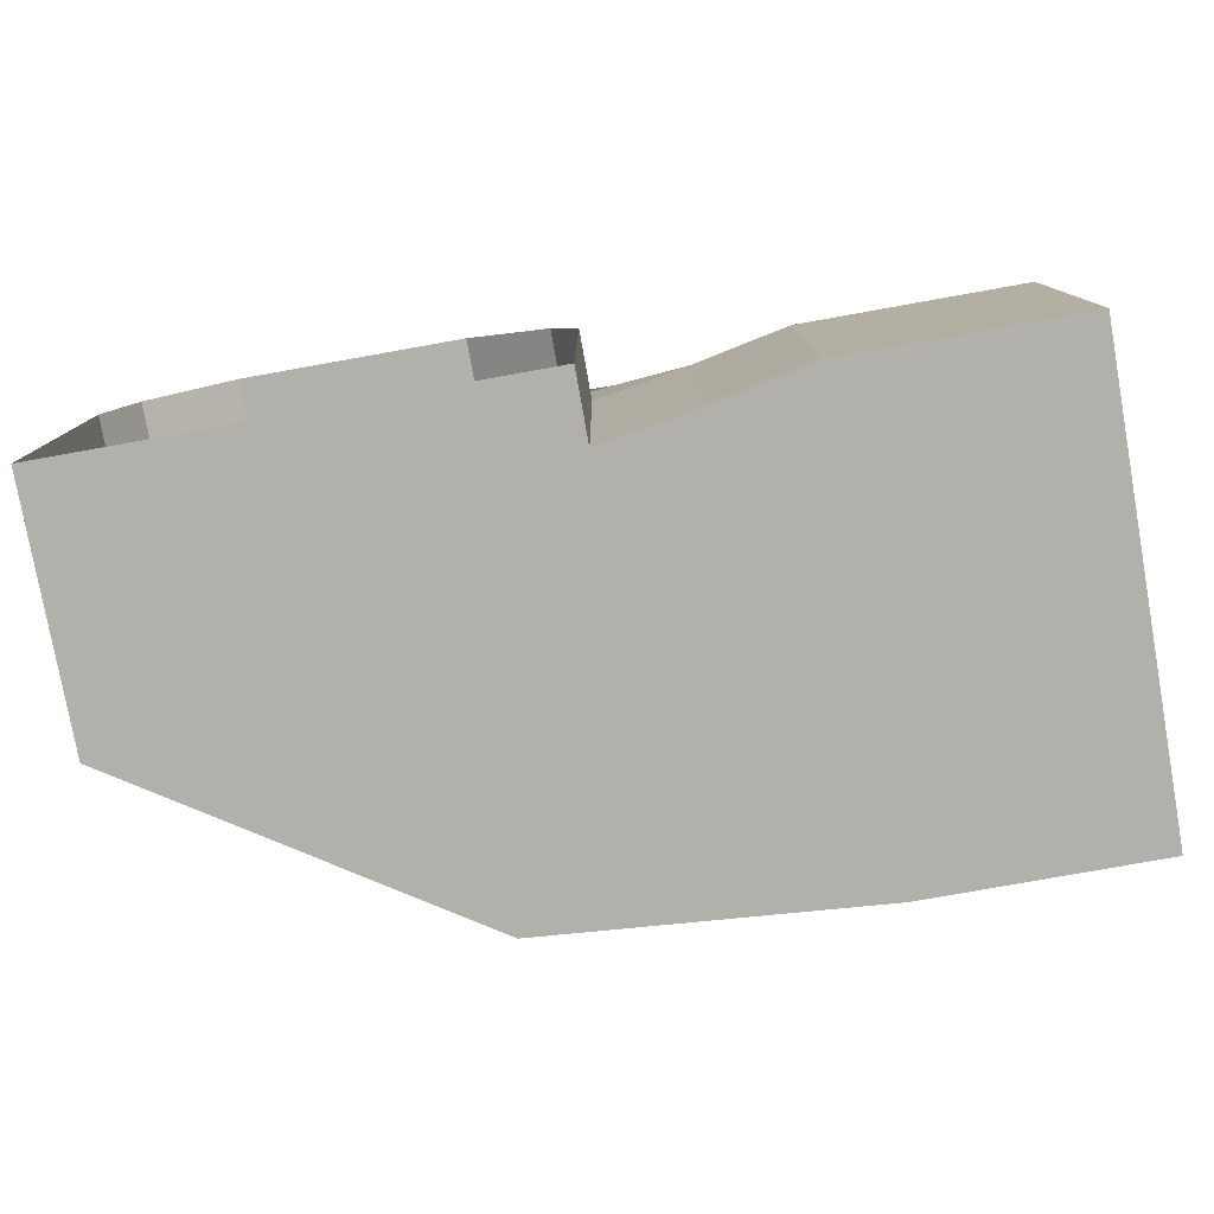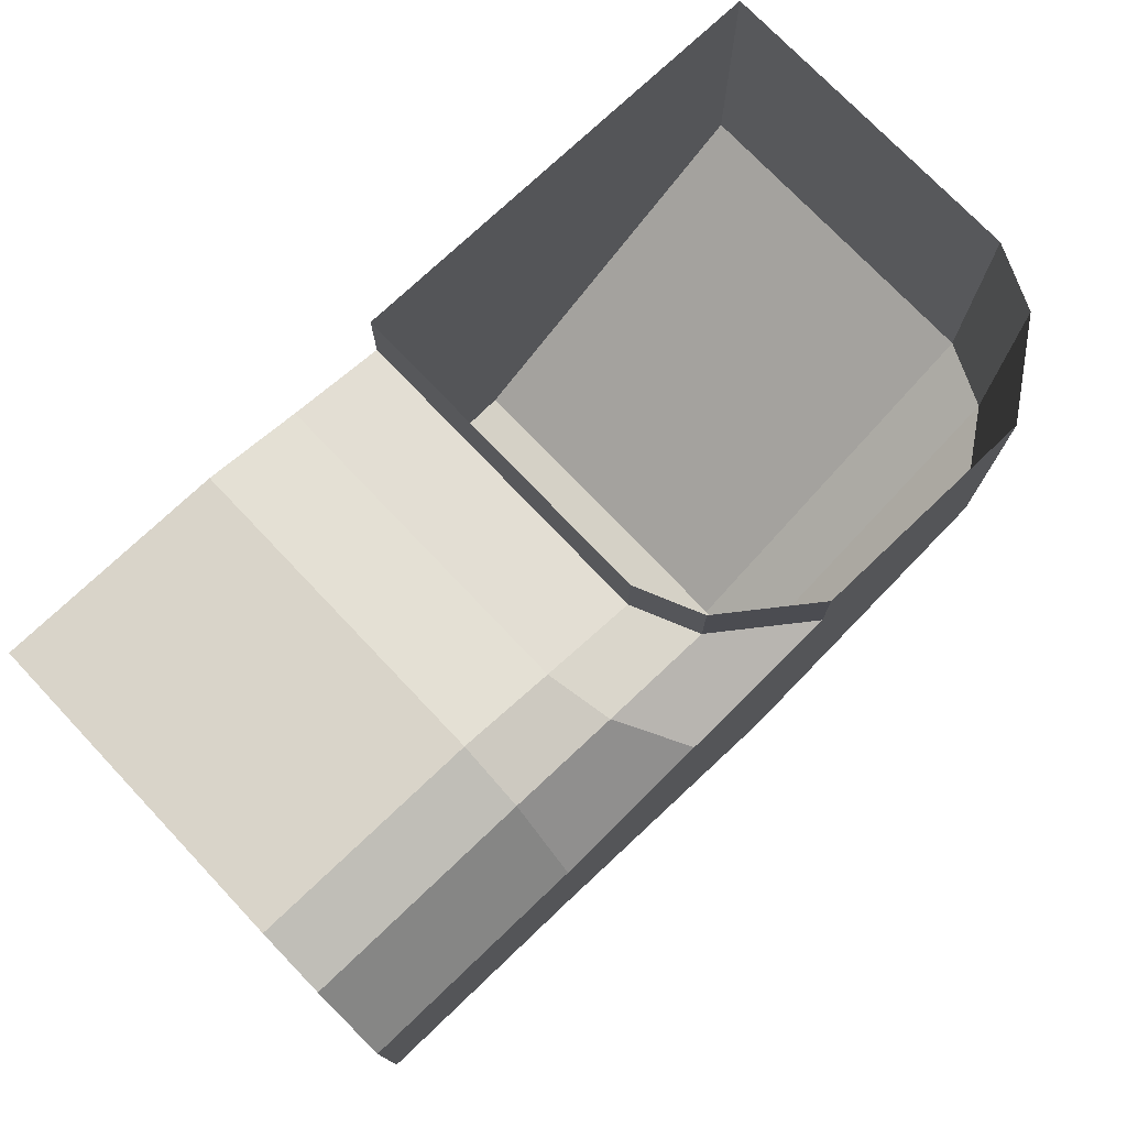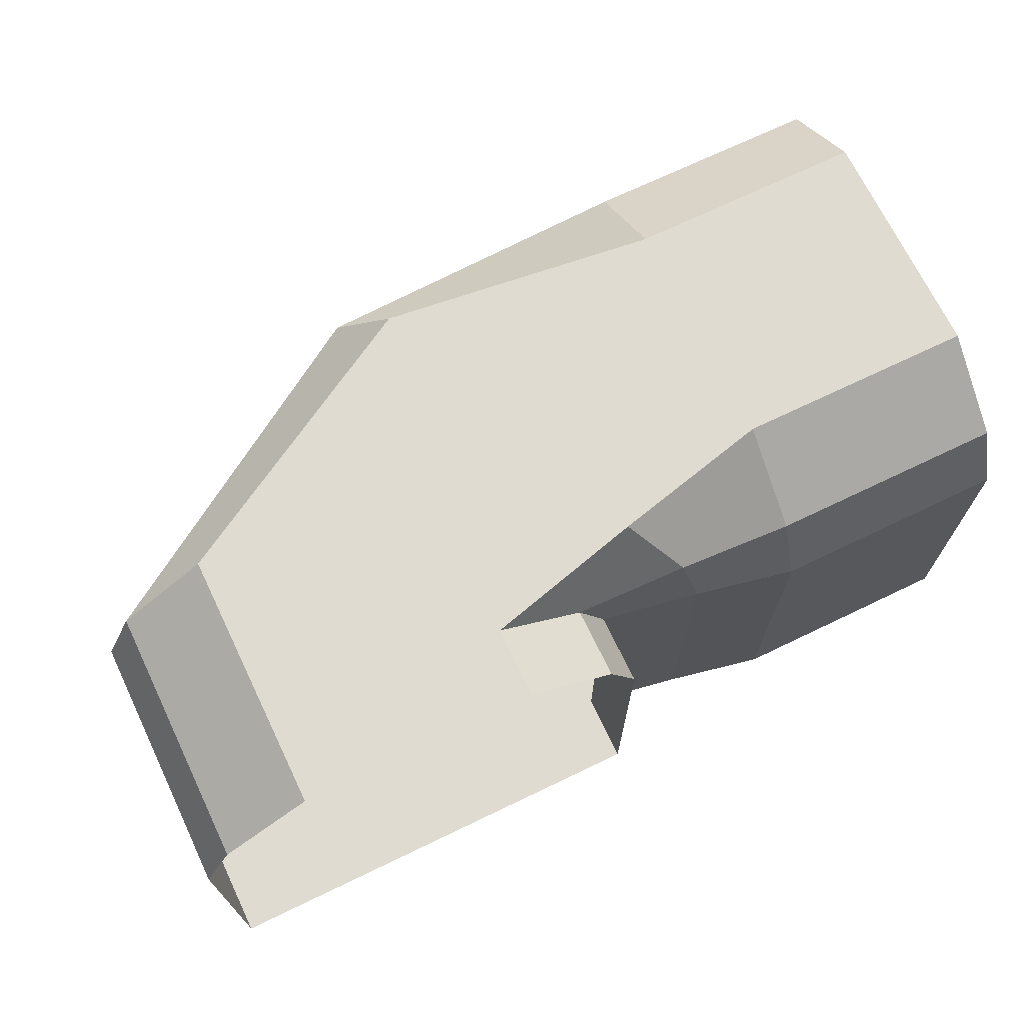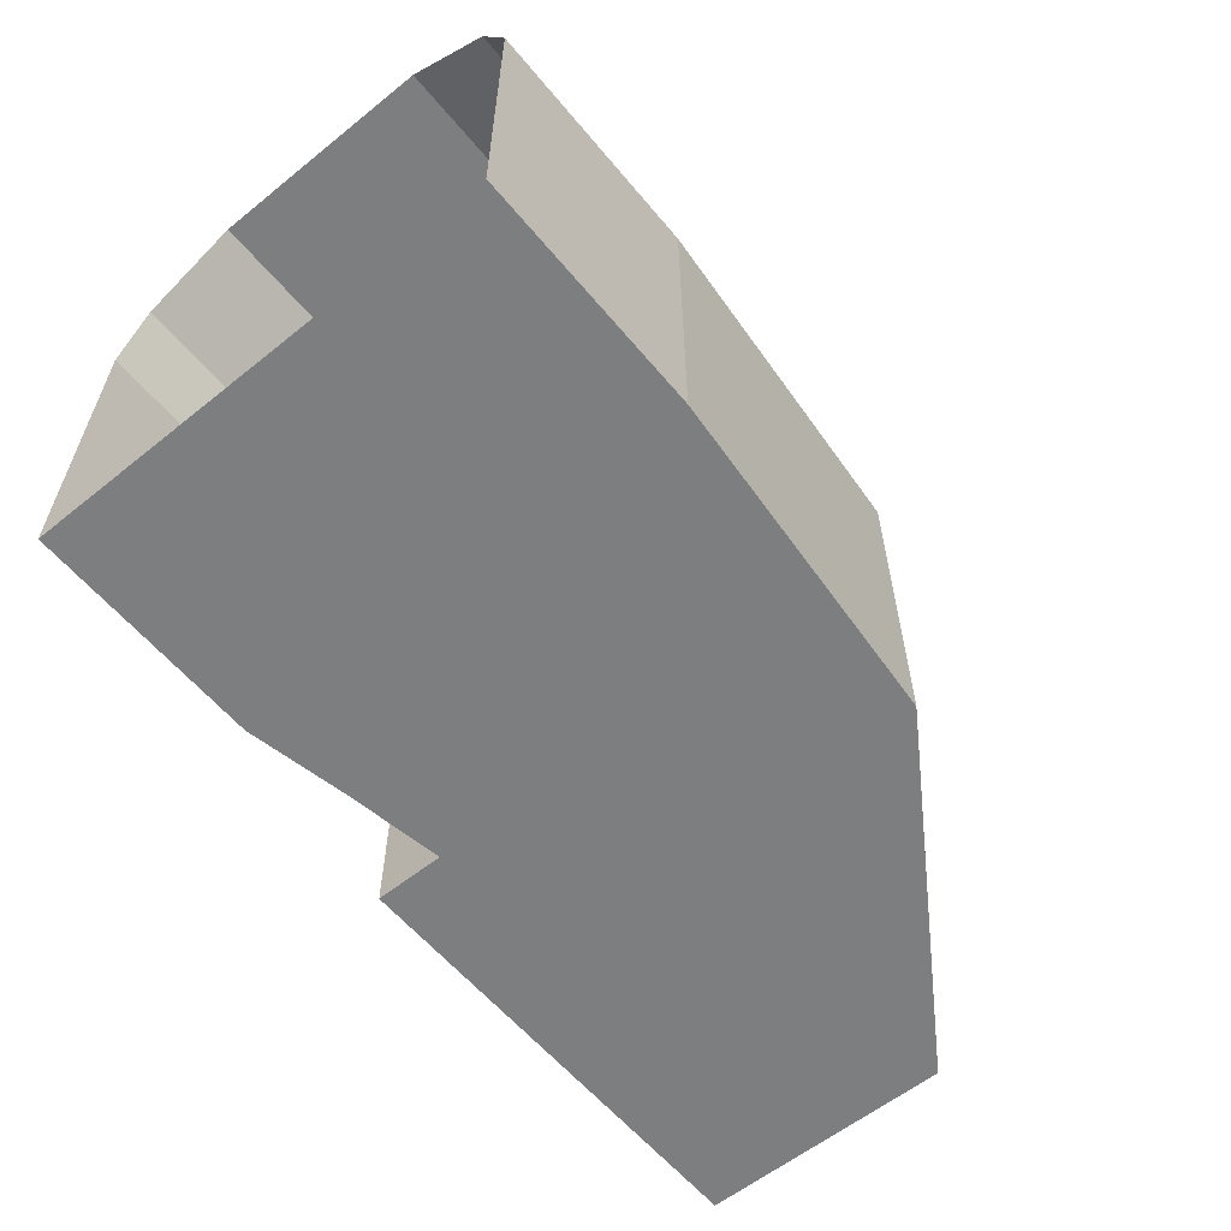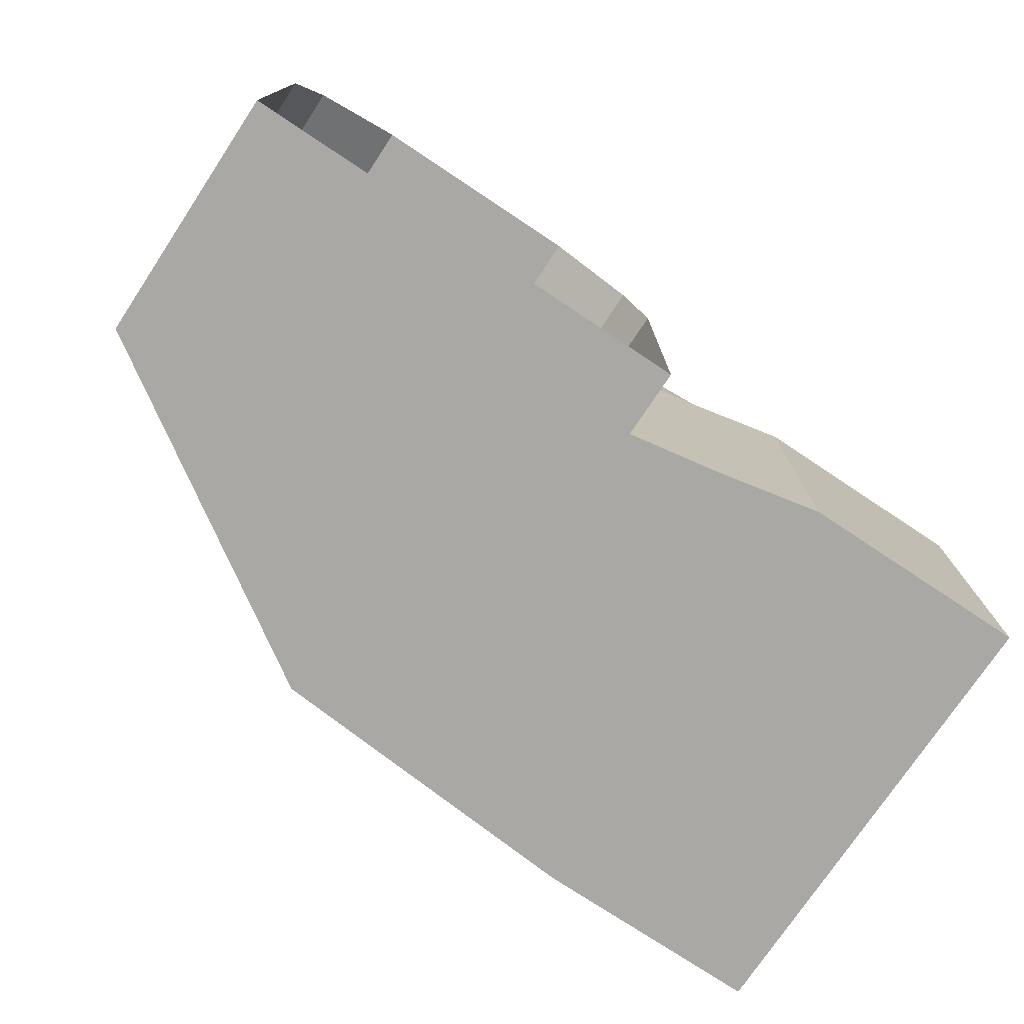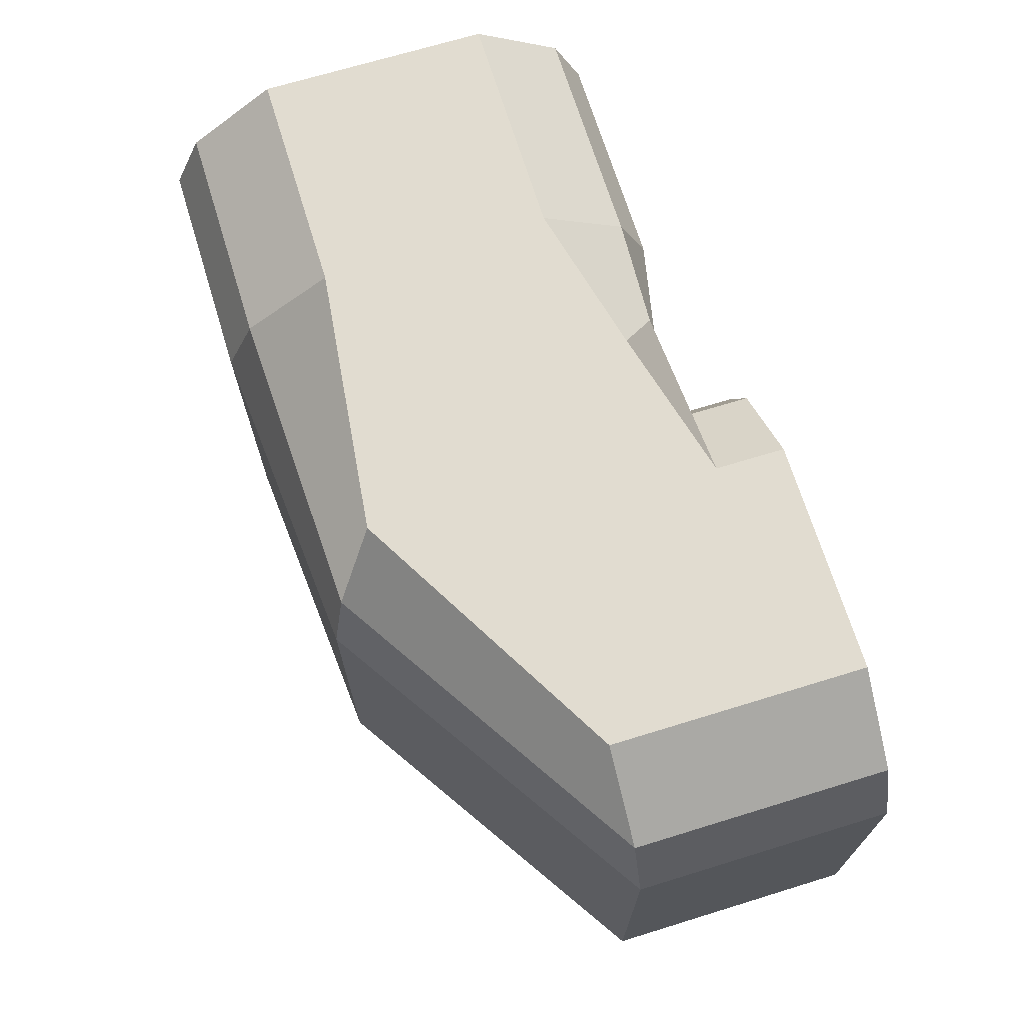
<metadata>
{"format":"obj","ext":"obj","renderer":"f3d","projection":"perspective","resolution":1024,"background":"white","views":[{"elev":-78.5,"azim":10.1,"up":"+Y"},{"elev":74.9,"azim":136.5,"up":"+Z"},{"elev":70.1,"azim":-25.7,"up":"+Y"},{"elev":-59.3,"azim":129.5,"up":"+Y"},{"elev":-75.2,"azim":-33.6,"up":"+Y"},{"elev":69.4,"azim":-107.1,"up":"+Y"}]}
</metadata>
<code>
o Cube
v -14.25 -5 5.686
v -14.25 2.2 5.686
v -4.25 -5 5.686
v -4.25 2.2 5.686
v 5 -5 5
v 5 2.2 5
v 5 -5 -5
v 5 2.2 -5
v -13.62 3.6 5.686
v -11.75 5 5.686
v -10.5 5 5.686
v -9.25 5 5.686
v -8 5 5.686
v -6.75 5 5.686
v -4.875 3.6 5.686
v 5 3.6 -4.375
v 5 5 -2.5
v 5 5 -1.25
v 5 5 0
v 5 5 1.25
v 5 5 2.5
v 5 3.6 4.375
v 0 -5 -5
v 0 2.2 -5
v 0 -5 5
v 0 2.2 5
v 0 3.6 -4.375
v 0 5 -2.5
v 0 5 -1.25
v 0 5 0
v 0 5 1.25
v 0 5 2.5
v 0 3.6 4.375
v -5 5 -2.5
v -4.25 -5 4.186
v -14.25 2.2 0.1857
v -4.25 2.2 4.186
v -14.25 -5 0.1857
v -4.875 3.6 4.186
v -6.75 5 4.186
v -8 5 4.186
v -9.25 5 4.186
v -10.5 5 4.186
v -11.75 5 0.1857
v -13.62 3.6 0.1857
v -2.125 2.2 4.561
v -7.125 -5 -4.439
v -2.438 3.6 4.248
v -3.375 5 3.311
v -4 5 2.686
v -4.625 5 2.061
v -5.25 5 1.436
v -5.875 5 -3.189
v -6.812 3.6 -4.127
v -2.125 -5 4.561
v -7.125 2.2 -4.439
f 23 7 8 24
f 38 36 2 1
f 23 25 5 7
f 45 9 2 36
f 37 4 15 39
f 39 15 14 40
f 40 14 13 41
f 41 13 12 42
f 42 12 11 43
f 43 11 10 44
f 44 10 9 45
f 21 22 33 32
f 20 21 32 31
f 19 20 31 30
f 18 19 30 29
f 17 18 29 28
f 16 17 28 27
f 8 16 27 24
f 22 6 26 33
f 5 25 26 6
f 3 4 37 35
f 3 35 38 1
f 53 44 45 54
f 52 43 44 53
f 51 42 43 52
f 50 41 42 51
f 49 40 41 50
f 48 39 40 49
f 46 37 39 48
f 54 45 36 56
f 47 56 36 38
f 35 37 46 55
f 35 55 47 38
f 23 47 55 25
f 23 24 56 47
f 24 27 54 56
f 27 28 53 54
f 28 29 52 53
f 29 30 51 52
f 30 31 50 51
f 31 32 49 50
f 32 33 48 49
f 33 26 46 48
f 25 55 46 26

</code>
